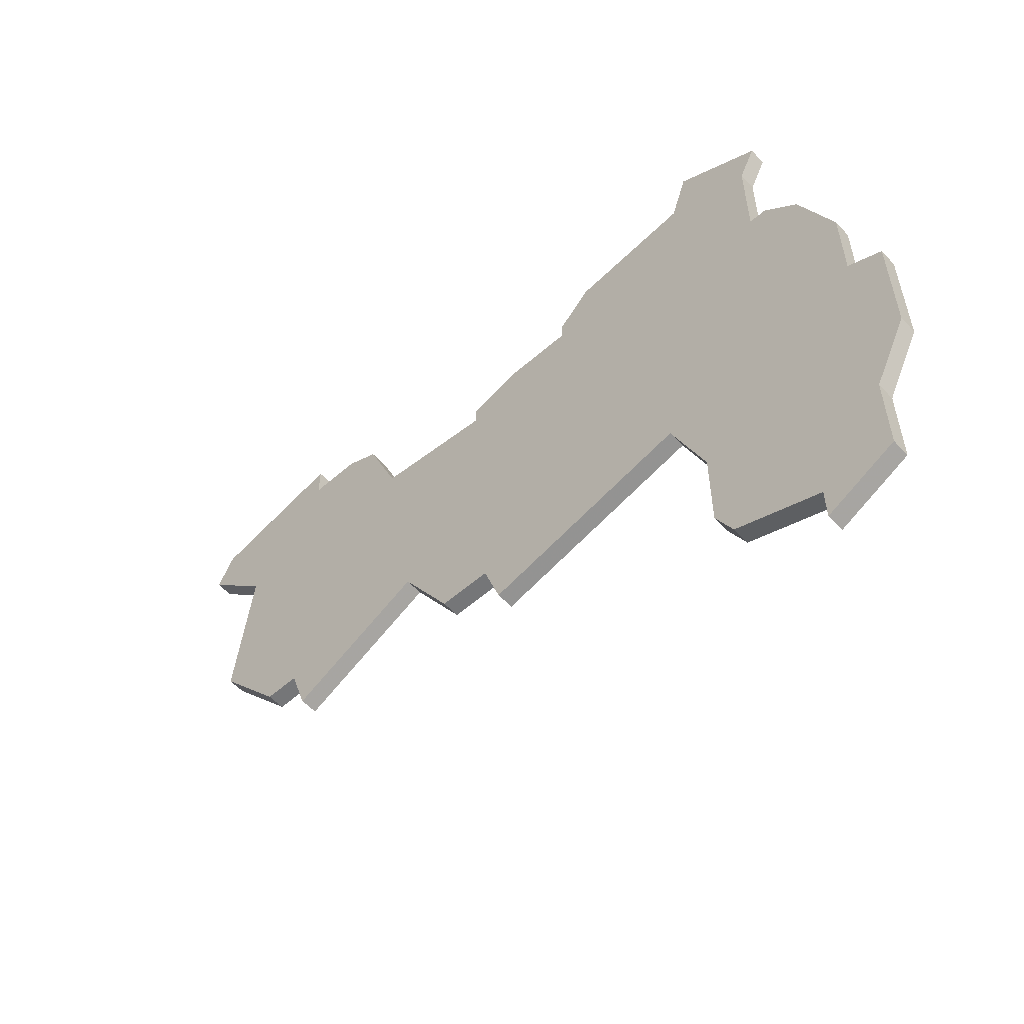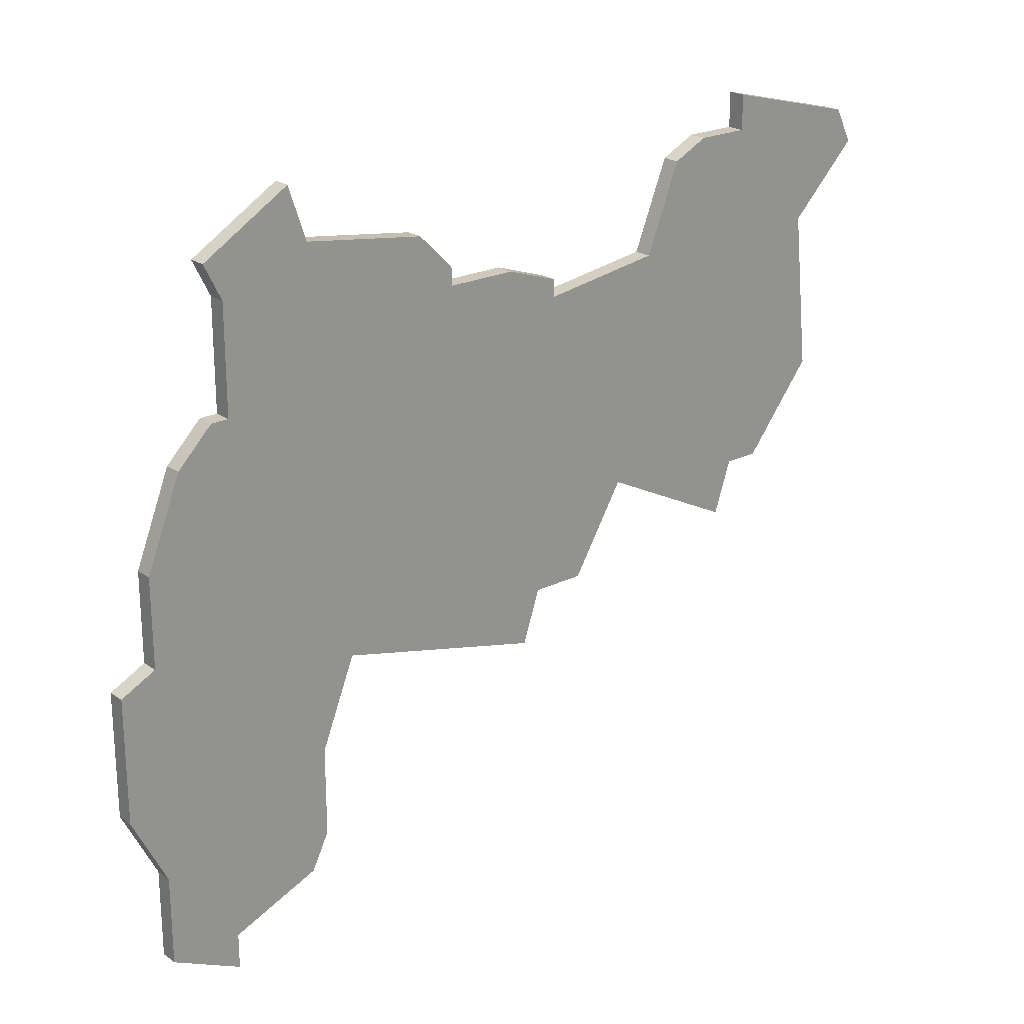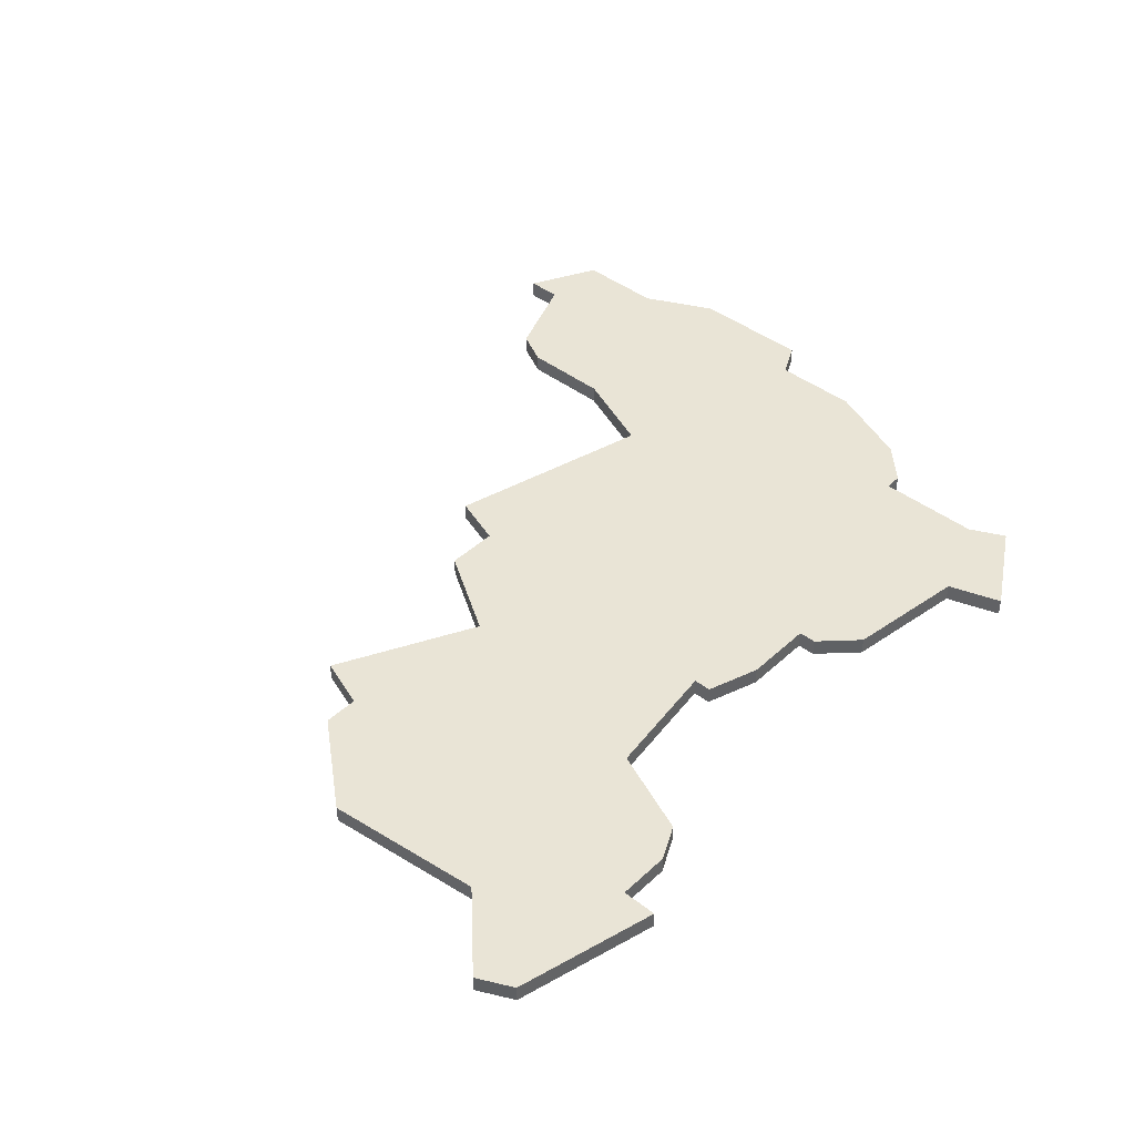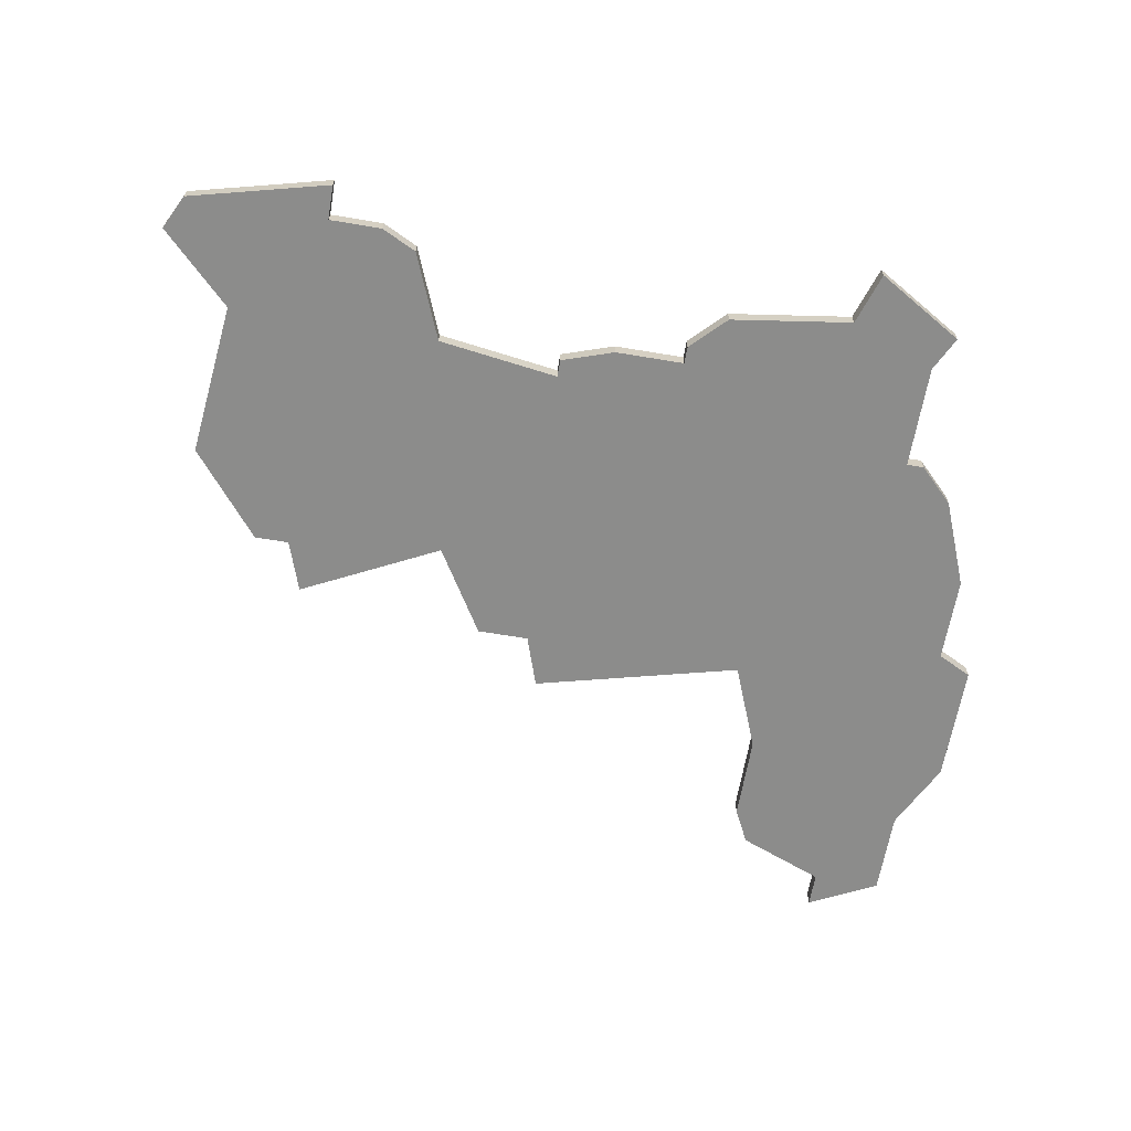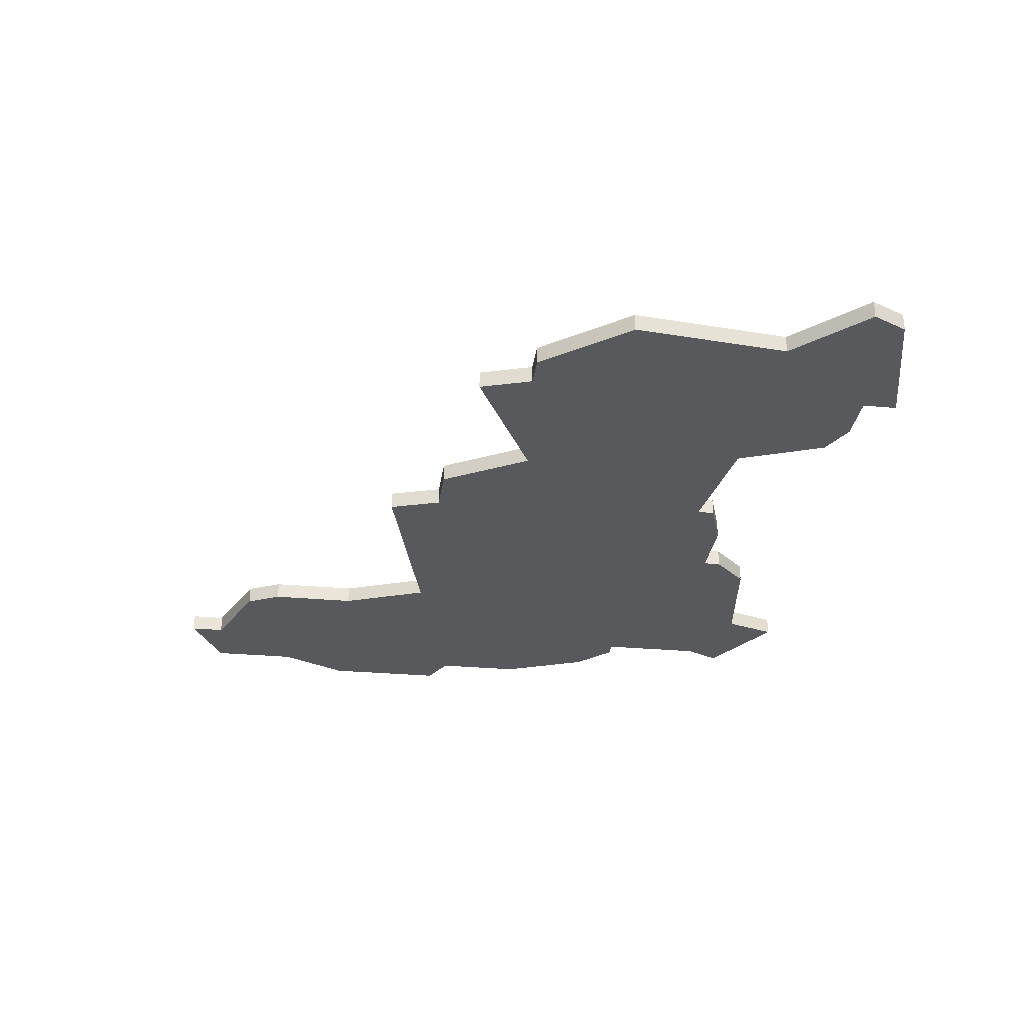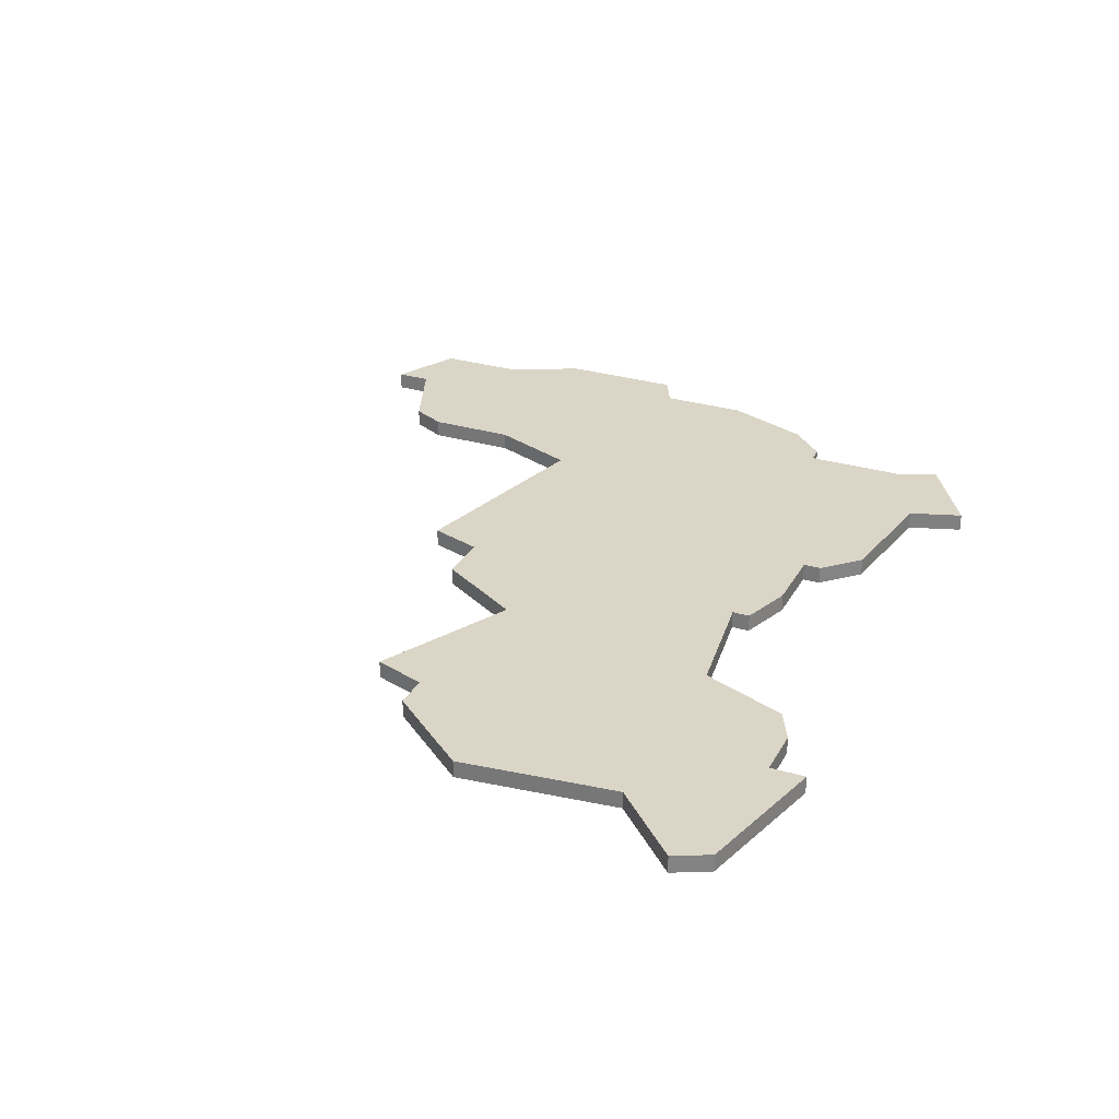
<metadata>
{"format":"obj","ext":"obj","renderer":"f3d","projection":"perspective","resolution":1024,"background":"white","views":[{"elev":-56.8,"azim":-137.6,"up":"+Y"},{"elev":22.5,"azim":-40.2,"up":"+Y"},{"elev":42.6,"azim":132.4,"up":"+Z"},{"elev":-64.1,"azim":170.4,"up":"+Z"},{"elev":-29.4,"azim":82.4,"up":"+Z"},{"elev":29.0,"azim":113.9,"up":"+Z"}]}
</metadata>
<code>
v 5607 -1880 0
v 5607 -1880 1
v 5565 -1903 0
v 5565 -1903 1
v 5565 -1905 0
v 5565 -1905 1
v 5565 -1874 0
v 5565 -1874 1
v 5565 -1866 0
v 5565 -1866 1
v 5598 -1865 0
v 5598 -1865 1
v 5573 -1889 0
v 5573 -1889 1
v 5606 -1871 0
v 5606 -1871 1
v 5589 -1889 0
v 5589 -1889 1
v 5580 -1869 0
v 5580 -1869 1
v 5580 -1870 0
v 5580 -1870 1
v 5563 -1876 0
v 5563 -1876 1
v 5596 -1866 0
v 5596 -1866 1
v 5571 -1894 0
v 5571 -1894 1
v 5571 -1899 0
v 5571 -1899 1
v 5571 -1866 0
v 5571 -1866 1
v 5587 -1871 0
v 5587 -1871 1
v 5587 -1872 0
v 5587 -1872 1
v 5570 -1901 0
v 5570 -1901 1
v 5570 -1863 0
v 5570 -1863 1
v 5603 -1885 0
v 5603 -1885 1
v 5578 -1867 0
v 5578 -1867 1
v 5586 -1889 0
v 5586 -1889 1
v 5561 -1886 0
v 5561 -1886 1
v 5561 -1903 0
v 5561 -1903 1
v 5561 -1881 0
v 5561 -1881 1
v 5561 -1898 0
v 5561 -1898 1
v 5594 -1871 0
v 5594 -1871 1
v 5610 -1867 0
v 5610 -1867 1
v 5585 -1892 0
v 5585 -1892 1
v 5601 -1885 0
v 5601 -1885 1
v 5601 -1863 0
v 5601 -1863 1
v 5601 -1865 0
v 5601 -1865 1
v 5609 -1865 0
v 5609 -1865 1
v 5584 -1870 0
v 5584 -1870 1
v 5559 -1894 0
v 5559 -1894 1
v 5559 -1887 0
v 5559 -1887 1
v 5592 -1884 0
v 5592 -1884 1
v 5600 -1888 0
v 5600 -1888 1
v 5566 -1868 0
v 5566 -1868 1
v 5566 -1874 0
v 5566 -1874 1
f 3 49 53
f 71 73 47
f 71 27 53
f 5 49 3
f 53 29 37
f 13 81 21
f 47 27 71
f 29 53 27
f 53 37 3
f 13 27 47
f 51 23 81
f 23 7 81
f 51 13 47
f 31 81 79
f 31 9 39
f 31 43 21
f 51 81 13
f 79 9 31
f 21 81 31
f 21 45 13
f 35 75 45
f 45 75 17
f 35 45 21
f 33 35 69
f 75 61 77
f 55 61 75
f 41 61 1
f 55 75 35
f 55 1 61
f 21 69 35
f 25 11 55
f 43 19 21
f 65 55 11
f 15 55 65
f 57 15 67
f 63 67 65
f 15 65 67
f 15 1 55
f 59 13 45
f 54 50 4
f 48 74 72
f 54 28 72
f 4 50 6
f 38 30 54
f 22 82 14
f 72 28 48
f 28 54 30
f 4 38 54
f 48 28 14
f 82 24 52
f 82 8 24
f 48 14 52
f 80 82 32
f 40 10 32
f 22 44 32
f 14 82 52
f 32 10 80
f 32 82 22
f 14 46 22
f 46 76 36
f 18 76 46
f 22 46 36
f 70 36 34
f 78 62 76
f 76 62 56
f 2 62 42
f 36 76 56
f 62 2 56
f 36 70 22
f 56 12 26
f 22 20 44
f 12 56 66
f 66 56 16
f 68 16 58
f 66 68 64
f 68 66 16
f 56 2 16
f 46 14 60
f 10 40 9
f 9 40 39
f 80 10 79
f 79 10 9
f 82 80 81
f 81 80 79
f 8 82 7
f 7 82 81
f 24 8 23
f 23 8 7
f 52 24 51
f 51 24 23
f 48 52 47
f 47 52 51
f 74 48 73
f 73 48 47
f 72 74 71
f 71 74 73
f 54 72 53
f 53 72 71
f 50 54 49
f 49 54 53
f 6 50 5
f 5 50 49
f 4 6 3
f 3 6 5
f 38 4 37
f 37 4 3
f 30 38 29
f 29 38 37
f 28 30 27
f 27 30 29
f 14 28 13
f 13 28 27
f 60 14 59
f 59 14 13
f 46 60 45
f 45 60 59
f 18 46 17
f 17 46 45
f 76 18 75
f 75 18 17
f 78 76 77
f 77 76 75
f 62 78 61
f 61 78 77
f 42 62 41
f 41 62 61
f 2 42 1
f 1 42 41
f 16 2 15
f 15 2 1
f 58 16 57
f 57 16 15
f 68 58 67
f 67 58 57
f 64 68 63
f 63 68 67
f 66 64 65
f 65 64 63
f 12 66 11
f 11 66 65
f 26 12 25
f 25 12 11
f 56 26 55
f 55 26 25
f 36 56 35
f 35 56 55
f 34 36 33
f 33 36 35
f 70 34 69
f 69 34 33
f 22 70 21
f 21 70 69
f 20 22 19
f 19 22 21
f 44 20 43
f 43 20 19
f 40 32 39
f 39 32 31
f 32 44 31
f 31 44 43

</code>
